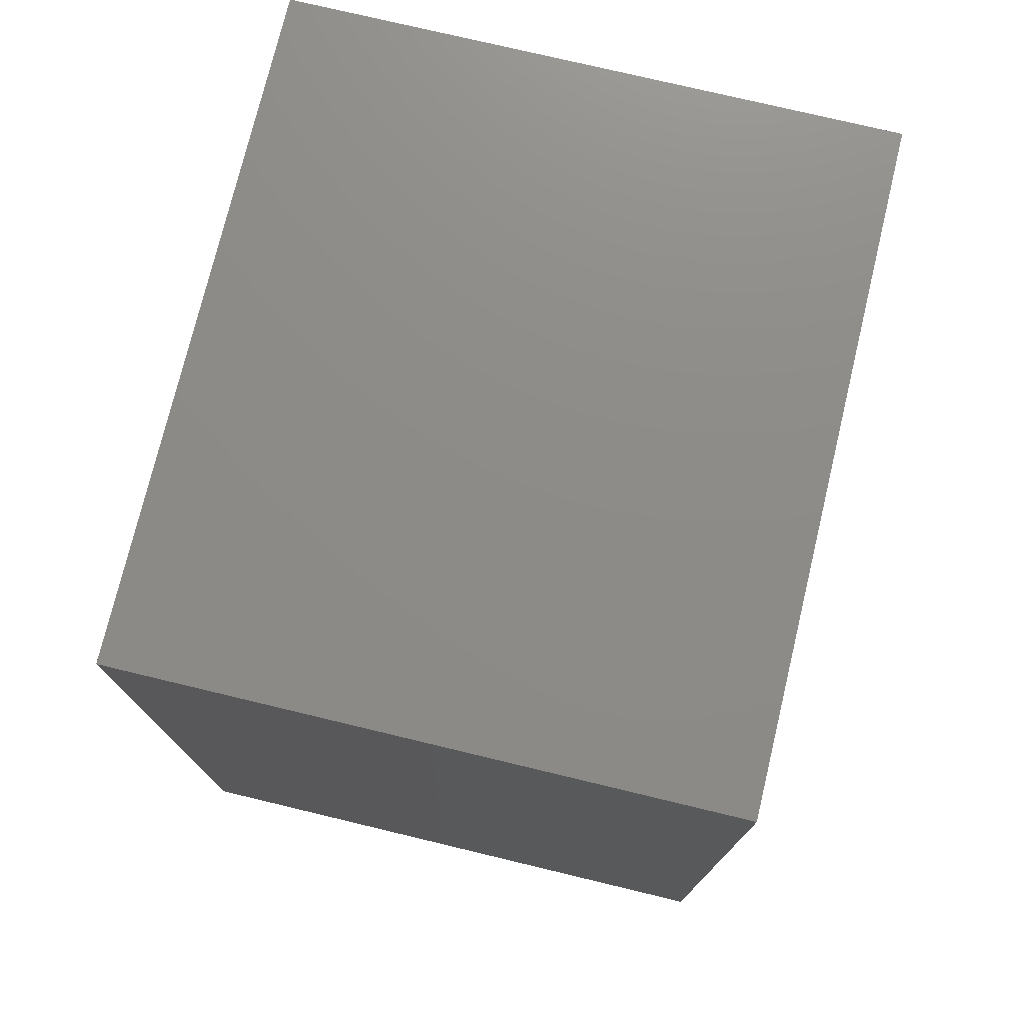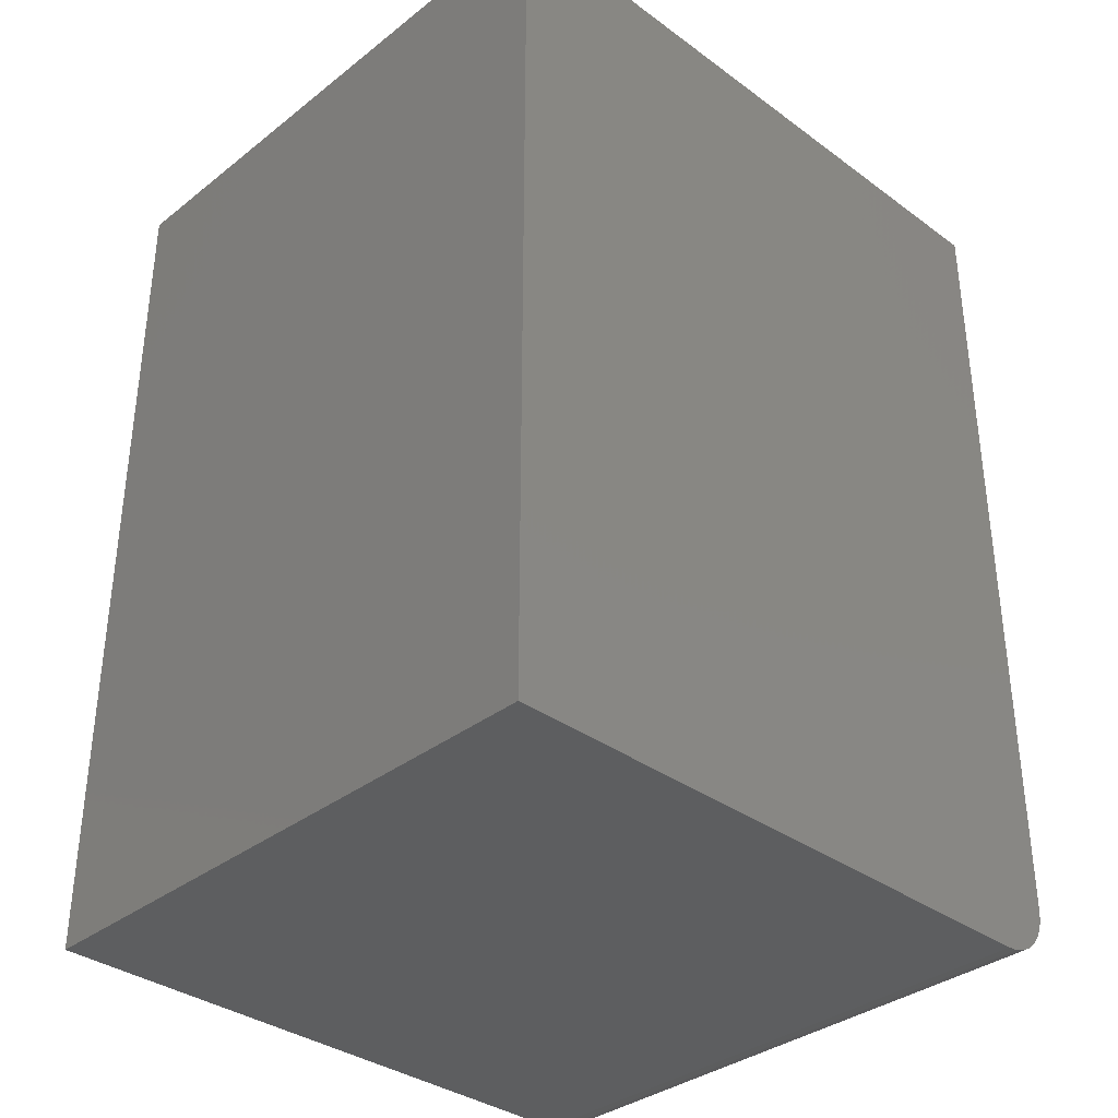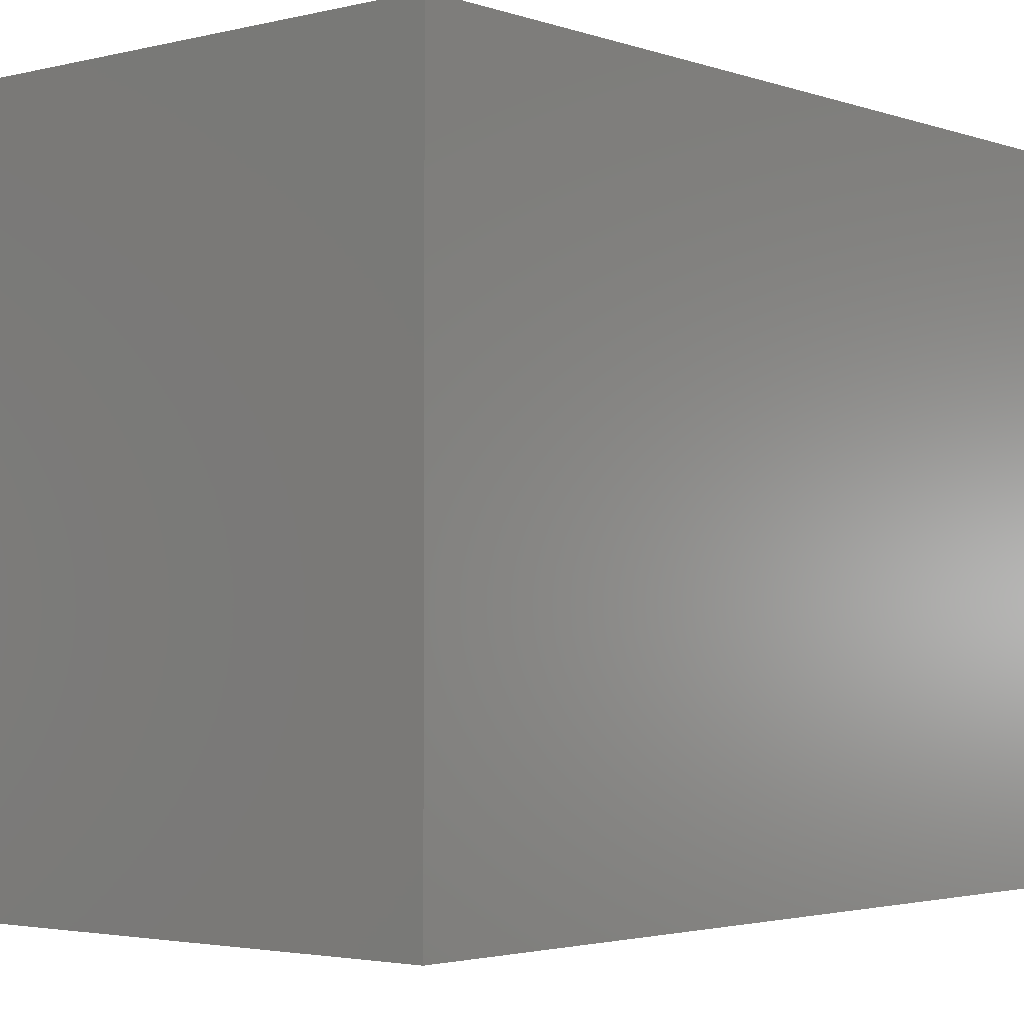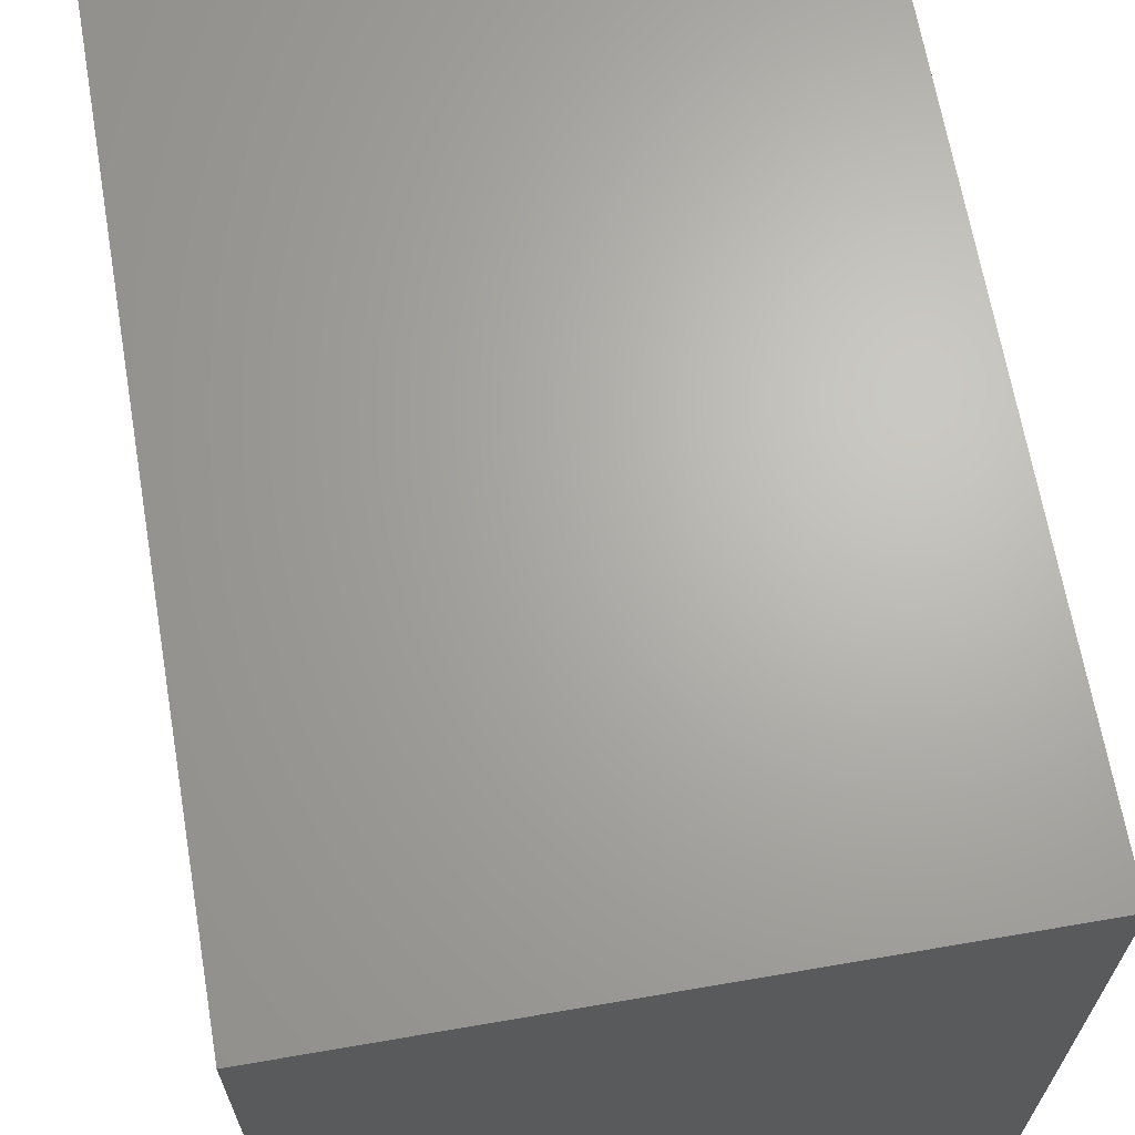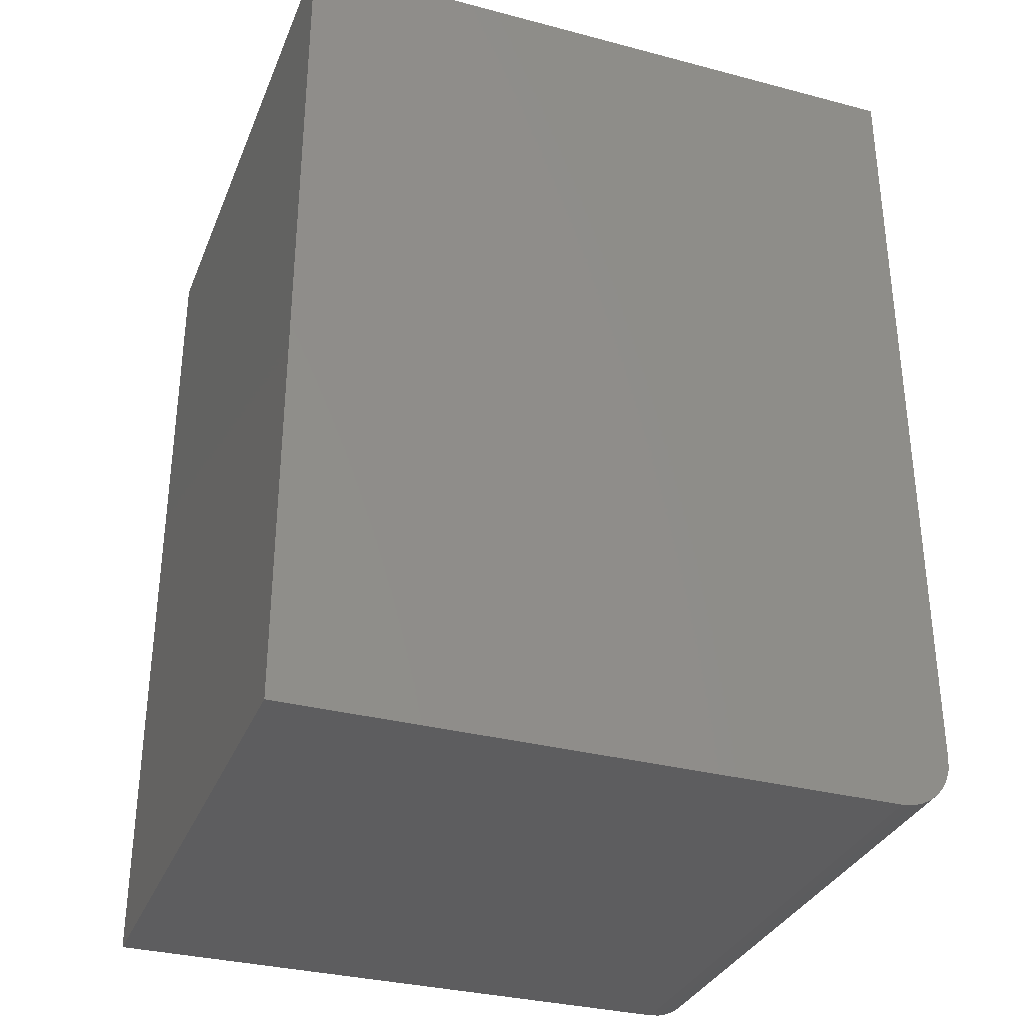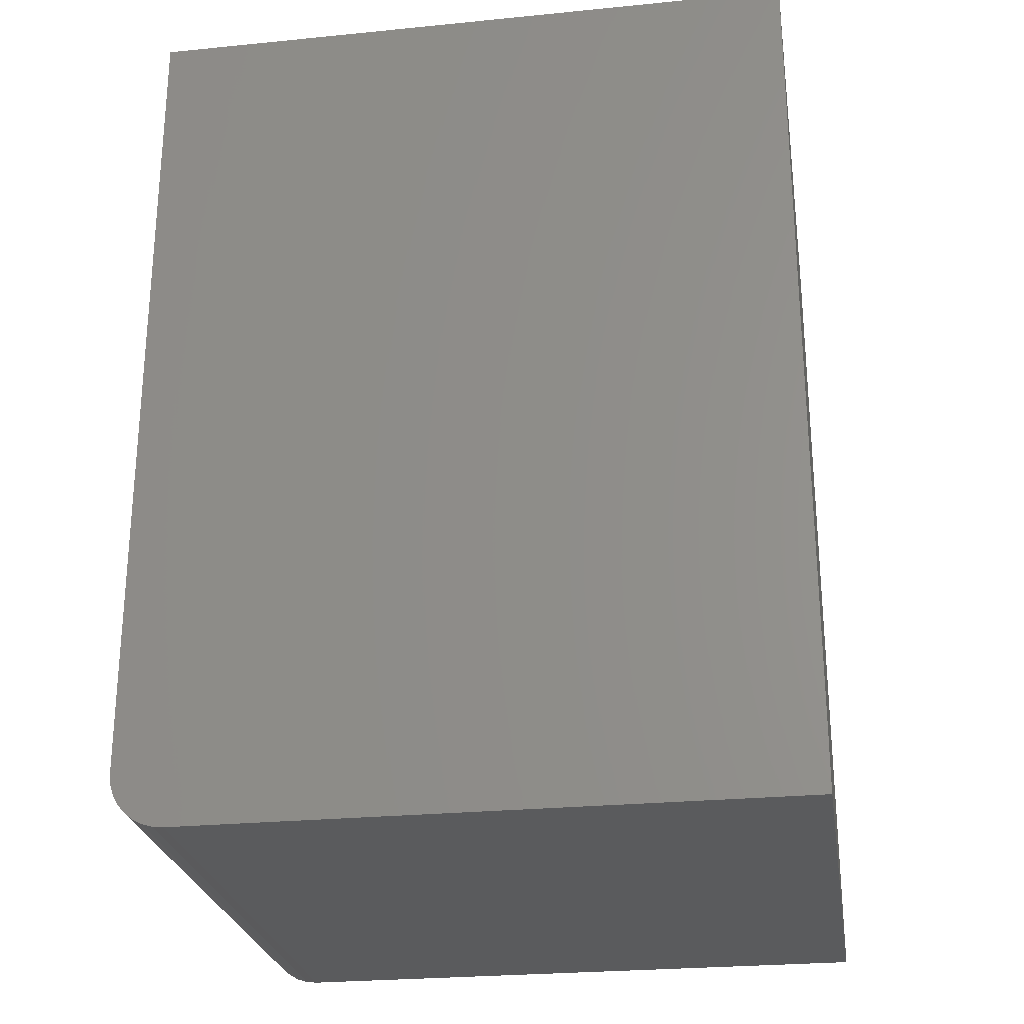
<metadata>
{"format":"stl","ext":"stl","renderer":"f3d","projection":"perspective","resolution":1024,"background":"white","views":[{"elev":75.5,"azim":13.5,"up":"+Z"},{"elev":-35.0,"azim":45.9,"up":"+Z"},{"elev":-2.8,"azim":40.4,"up":"+Y"},{"elev":66.3,"azim":-9.8,"up":"+Y"},{"elev":-32.8,"azim":70.0,"up":"+Z"},{"elev":-25.8,"azim":-81.0,"up":"+Z"}]}
</metadata>
<code>
# stl→obj: 24 verts, 44 faces
v 2.87e-18 0.2812 0.04688
v 4.592e-17 0.2812 0.75
v 0.5053 0.2812 0.04688
v 0.5053 0.2812 0.75
v 0 0.2344 0
v 2.185e-19 0.2523 0.003568
v 5.515e-20 0.2435 0.0009007
v 0 -0.2812 0
v 4.592e-17 -0.2812 0.75
v 2.31e-18 0.2803 0.03773
v 1.772e-18 0.2777 0.02894
v 1.276e-18 0.2734 0.02083
v 8.407e-19 0.2675 0.01373
v 4.837e-19 0.2604 0.0079
v 0.5053 0.2344 -3.094e-17
v 0.5053 0.2523 0.003568
v 0.5053 -0.2812 -3.094e-17
v 0.5053 0.2435 0.0009007
v 0.5053 0.2675 0.01373
v 0.5053 0.2734 0.02083
v 0.5053 0.2777 0.02894
v 0.5053 -0.2812 0.75
v 0.5053 0.2803 0.03773
v 0.5053 0.2604 0.0079
f 1 2 3
f 3 2 4
f 5 6 7
f 8 9 2
f 8 2 1
f 8 1 10
f 8 10 11
f 8 11 12
f 8 12 13
f 8 13 14
f 8 14 6
f 8 6 5
f 15 16 17
f 15 18 16
f 19 20 21
f 22 17 23
f 22 23 3
f 22 3 4
f 23 17 16
f 23 16 24
f 23 24 19
f 23 19 21
f 5 15 8
f 8 15 17
f 1 3 10
f 10 3 23
f 10 23 11
f 11 23 21
f 11 21 12
f 12 21 20
f 12 20 13
f 13 20 19
f 13 19 14
f 14 19 24
f 14 24 6
f 6 24 16
f 6 16 7
f 7 16 18
f 7 18 5
f 5 18 15
f 8 17 9
f 9 17 22
f 4 2 22
f 22 2 9

</code>
